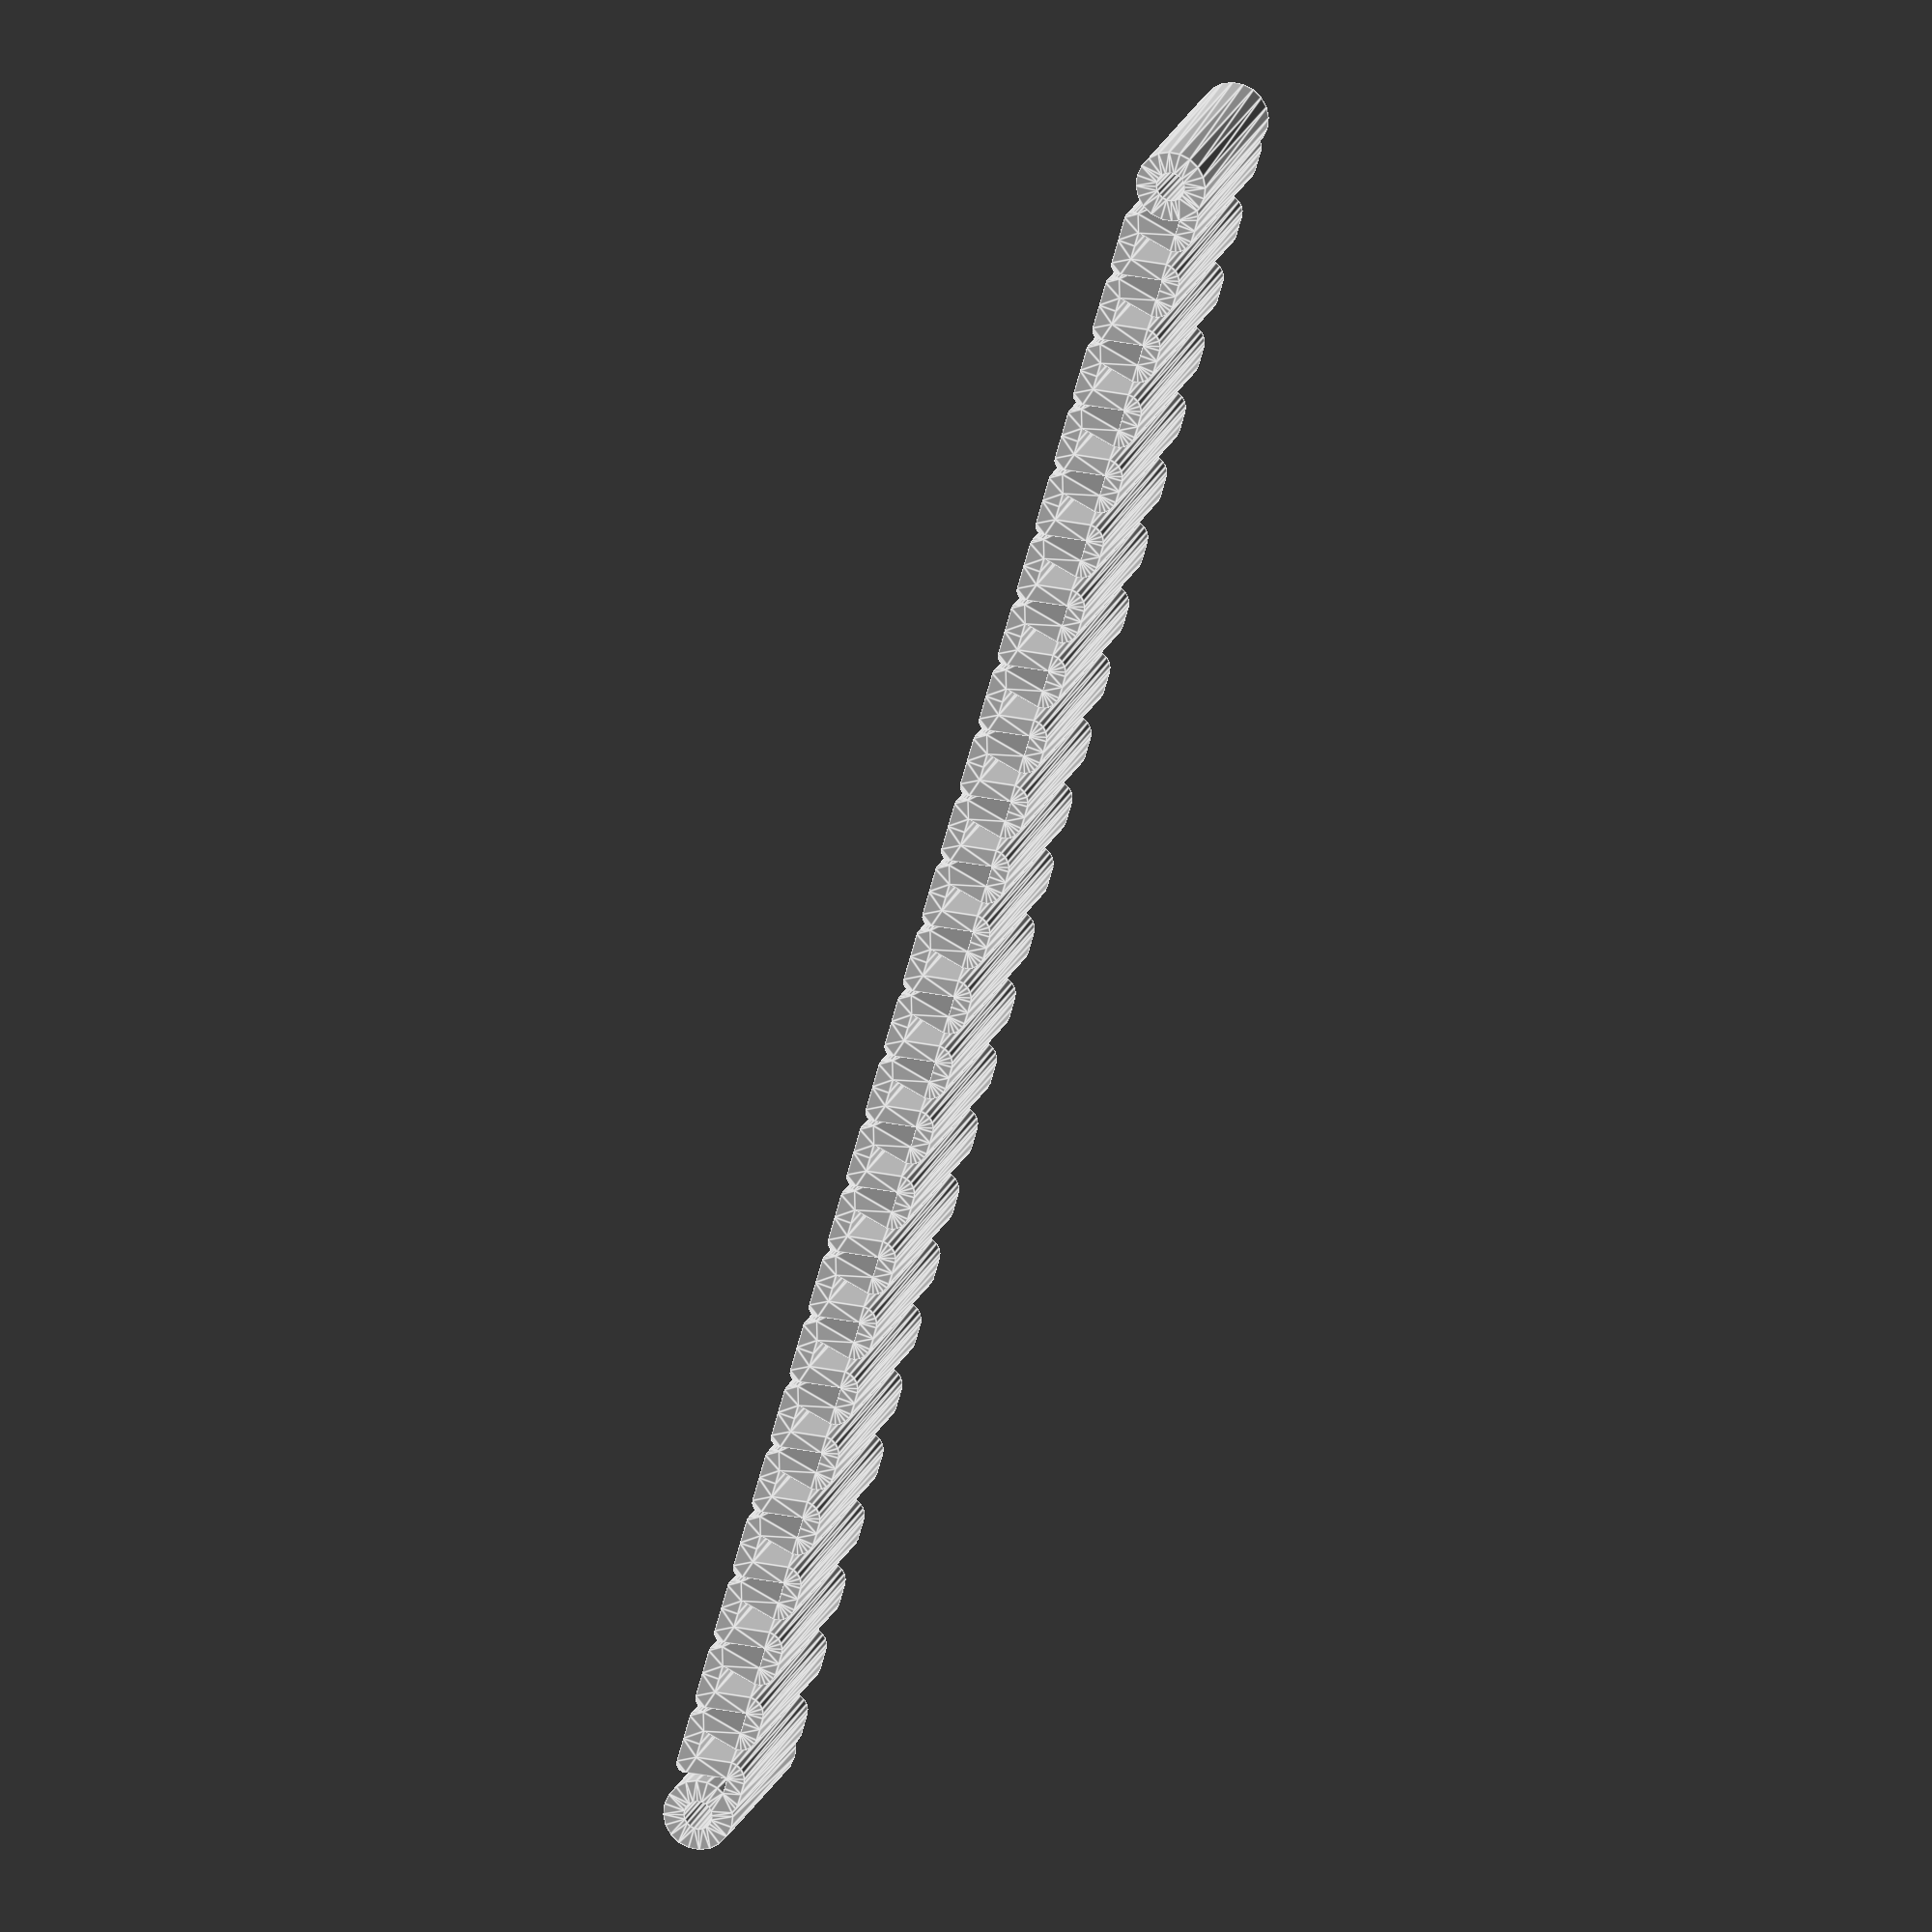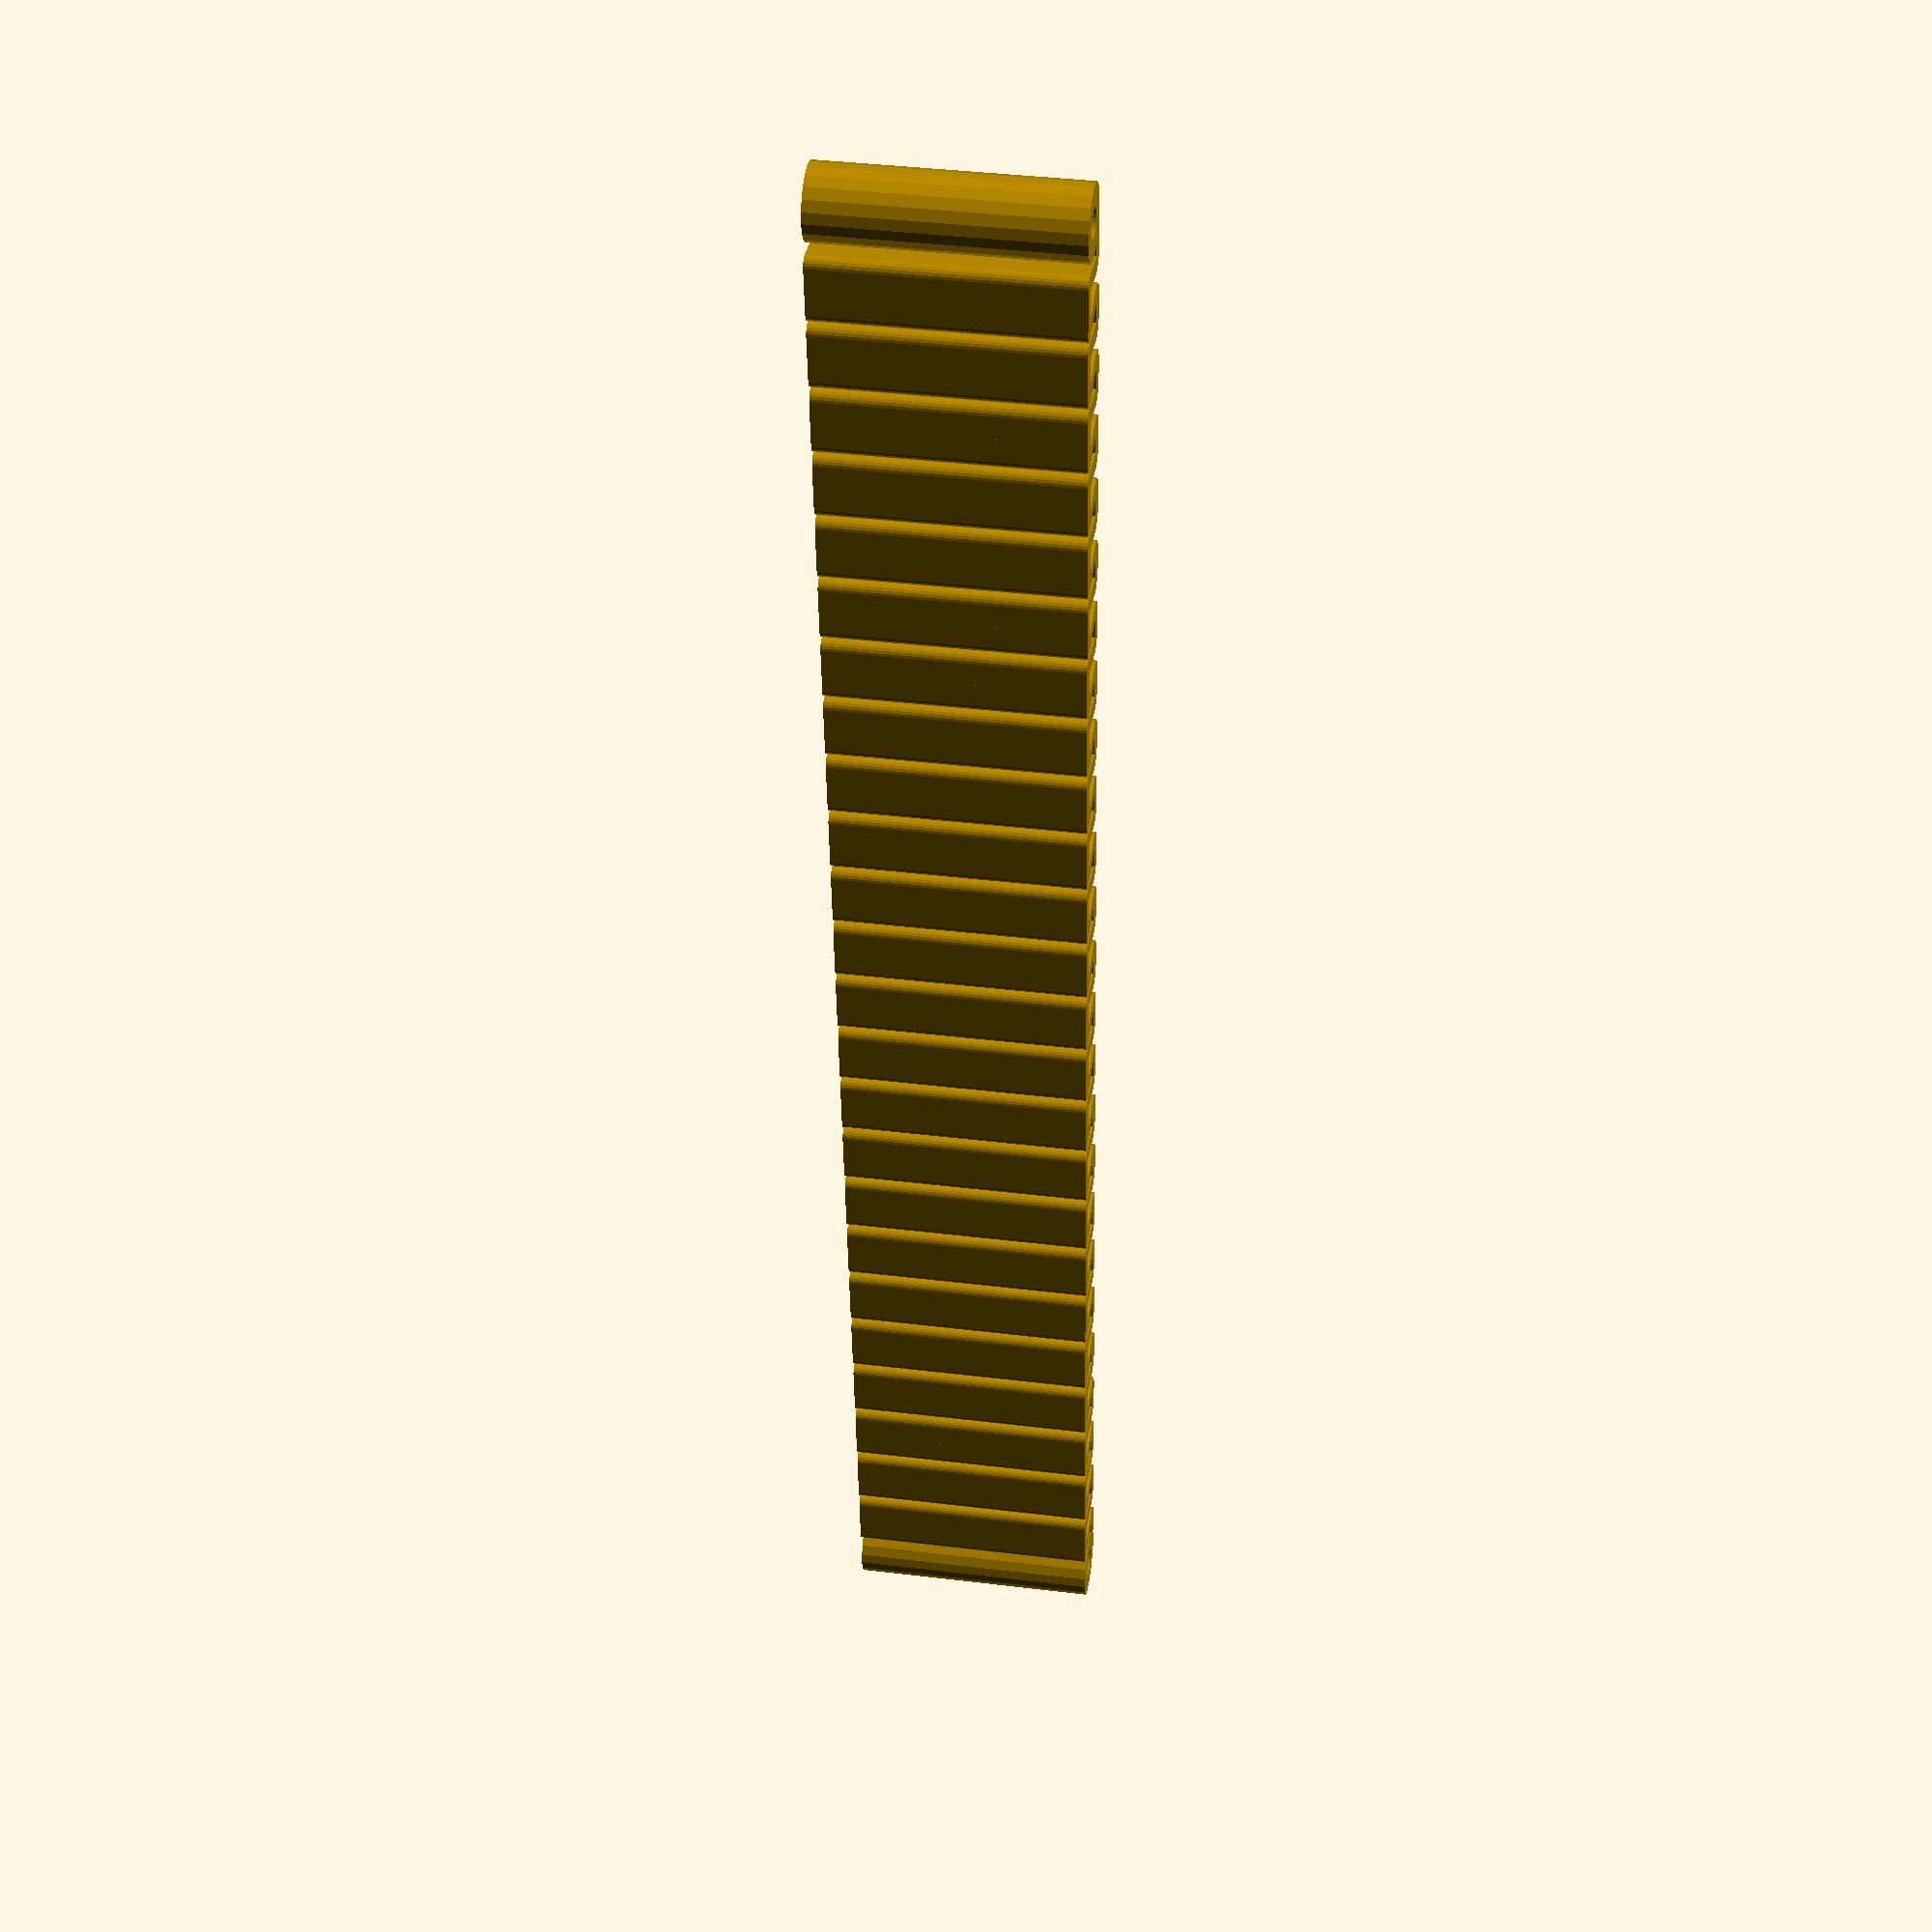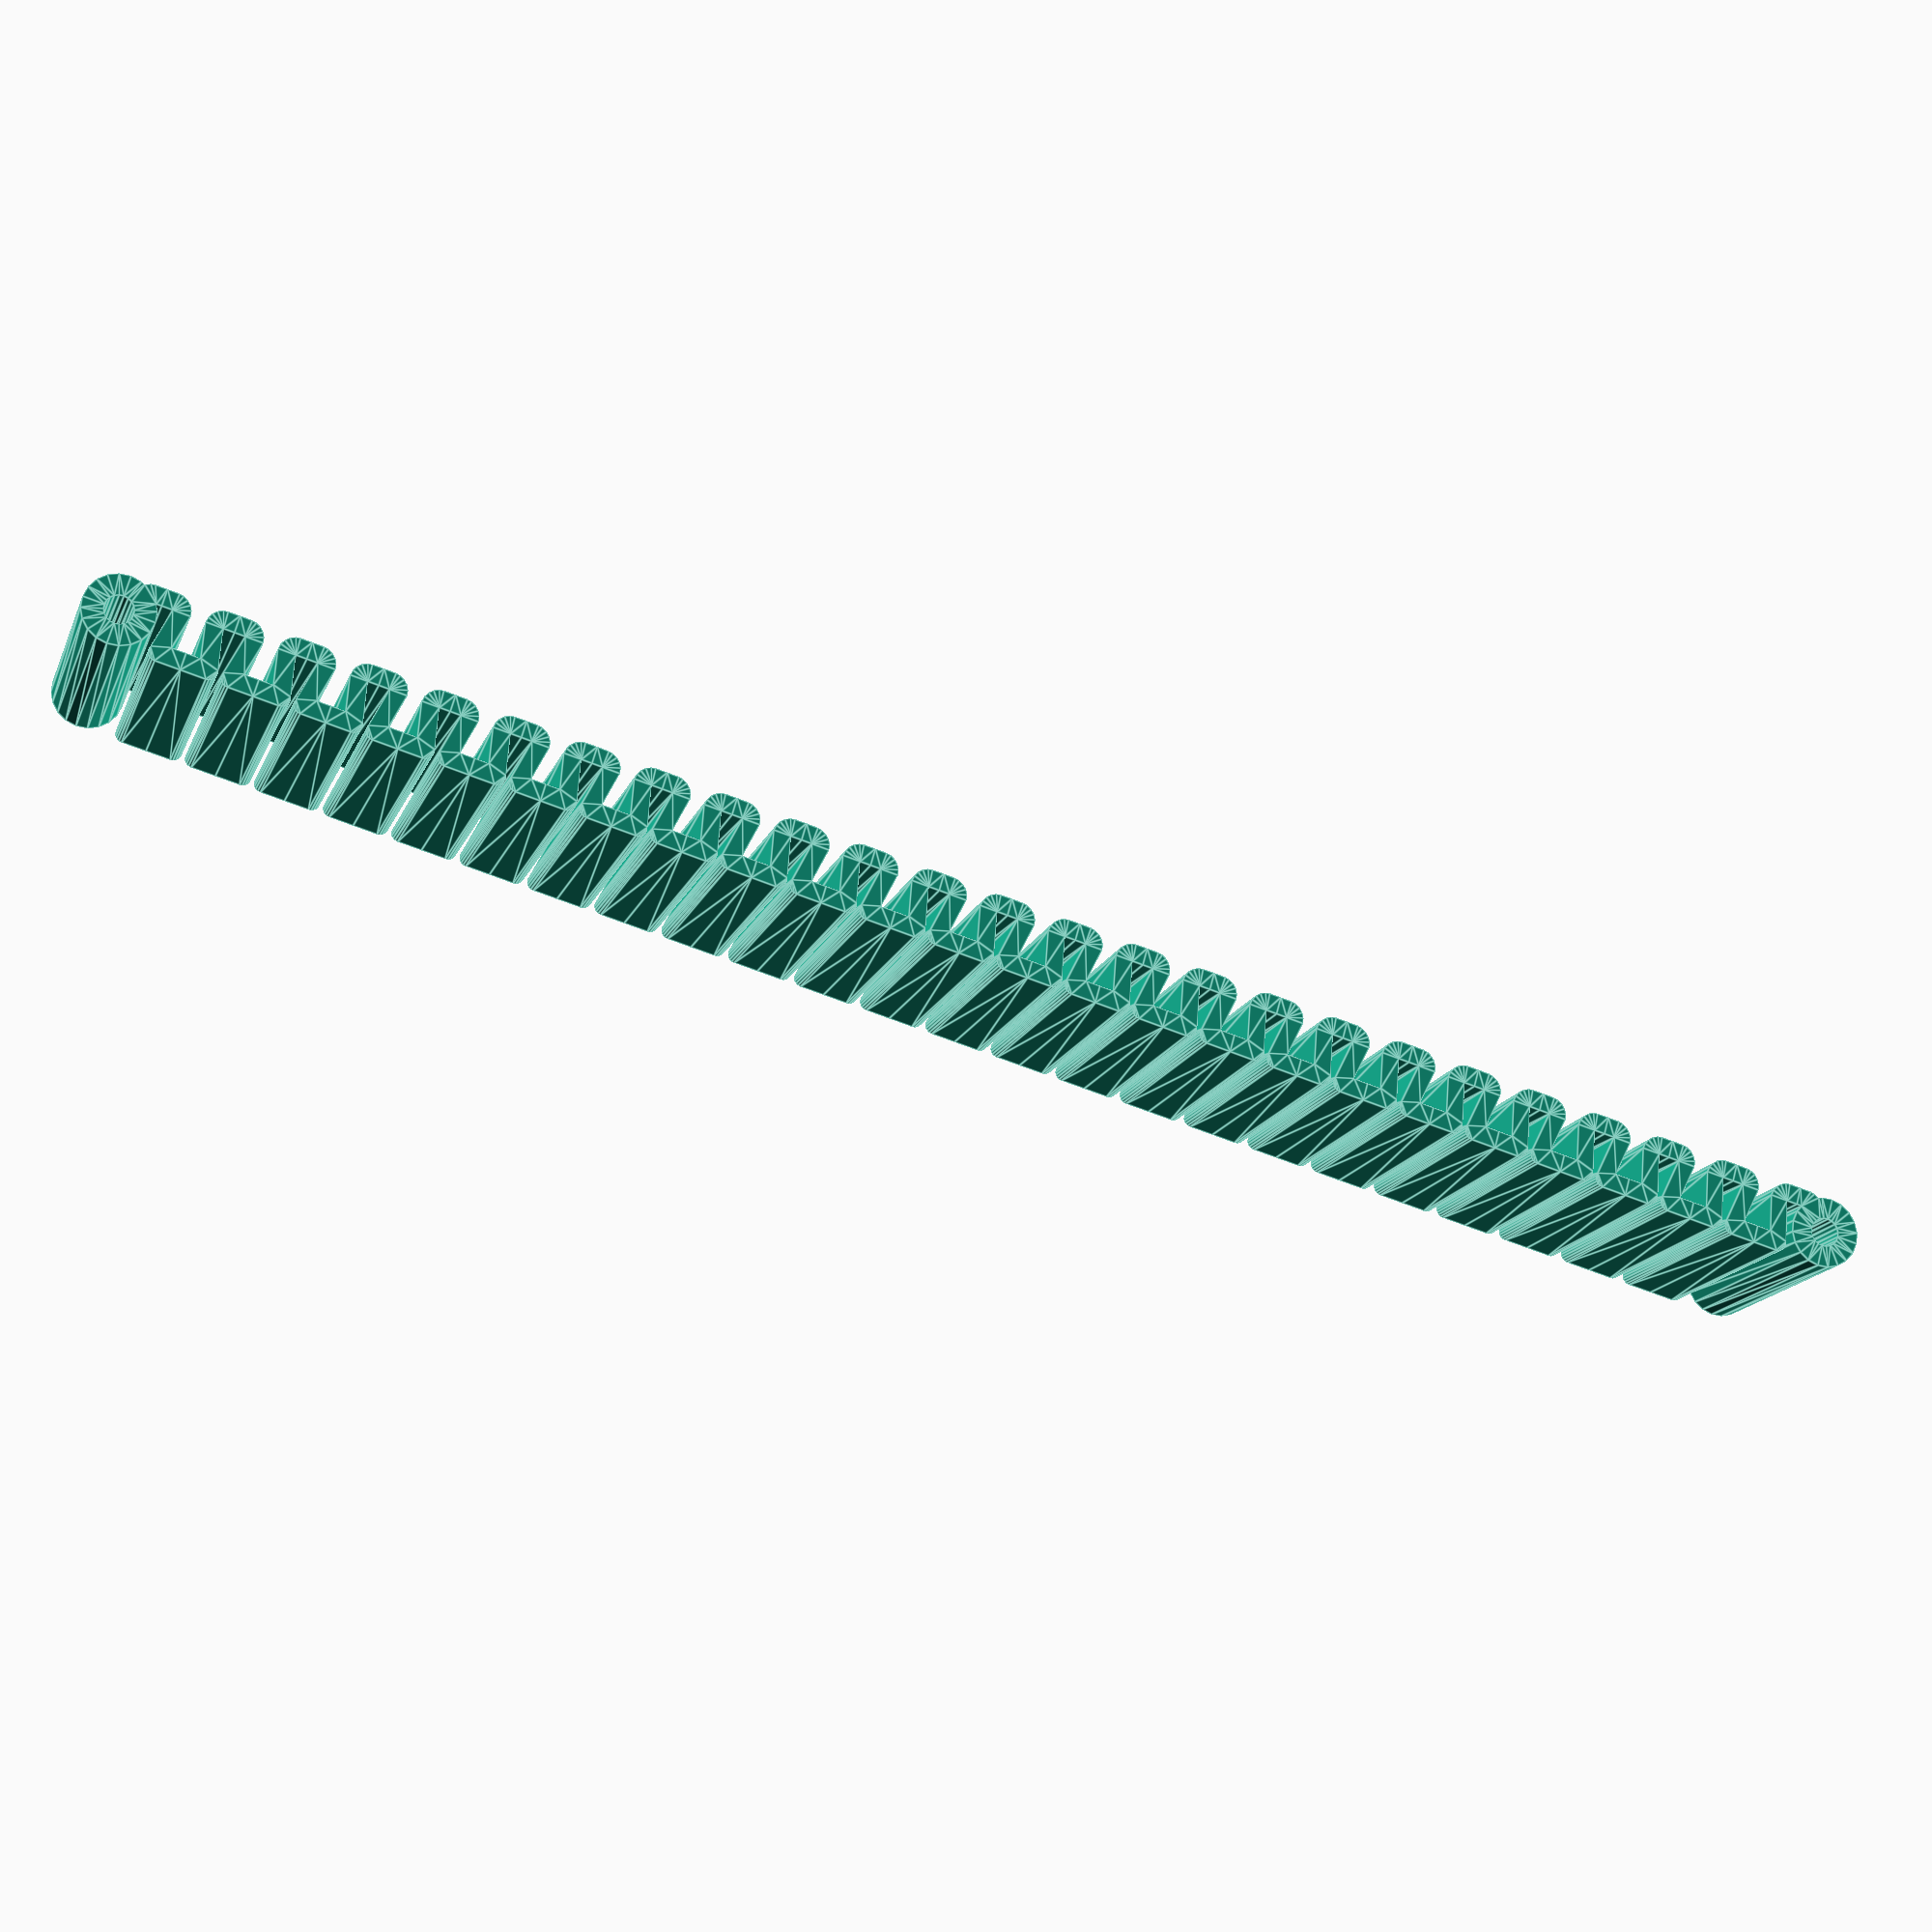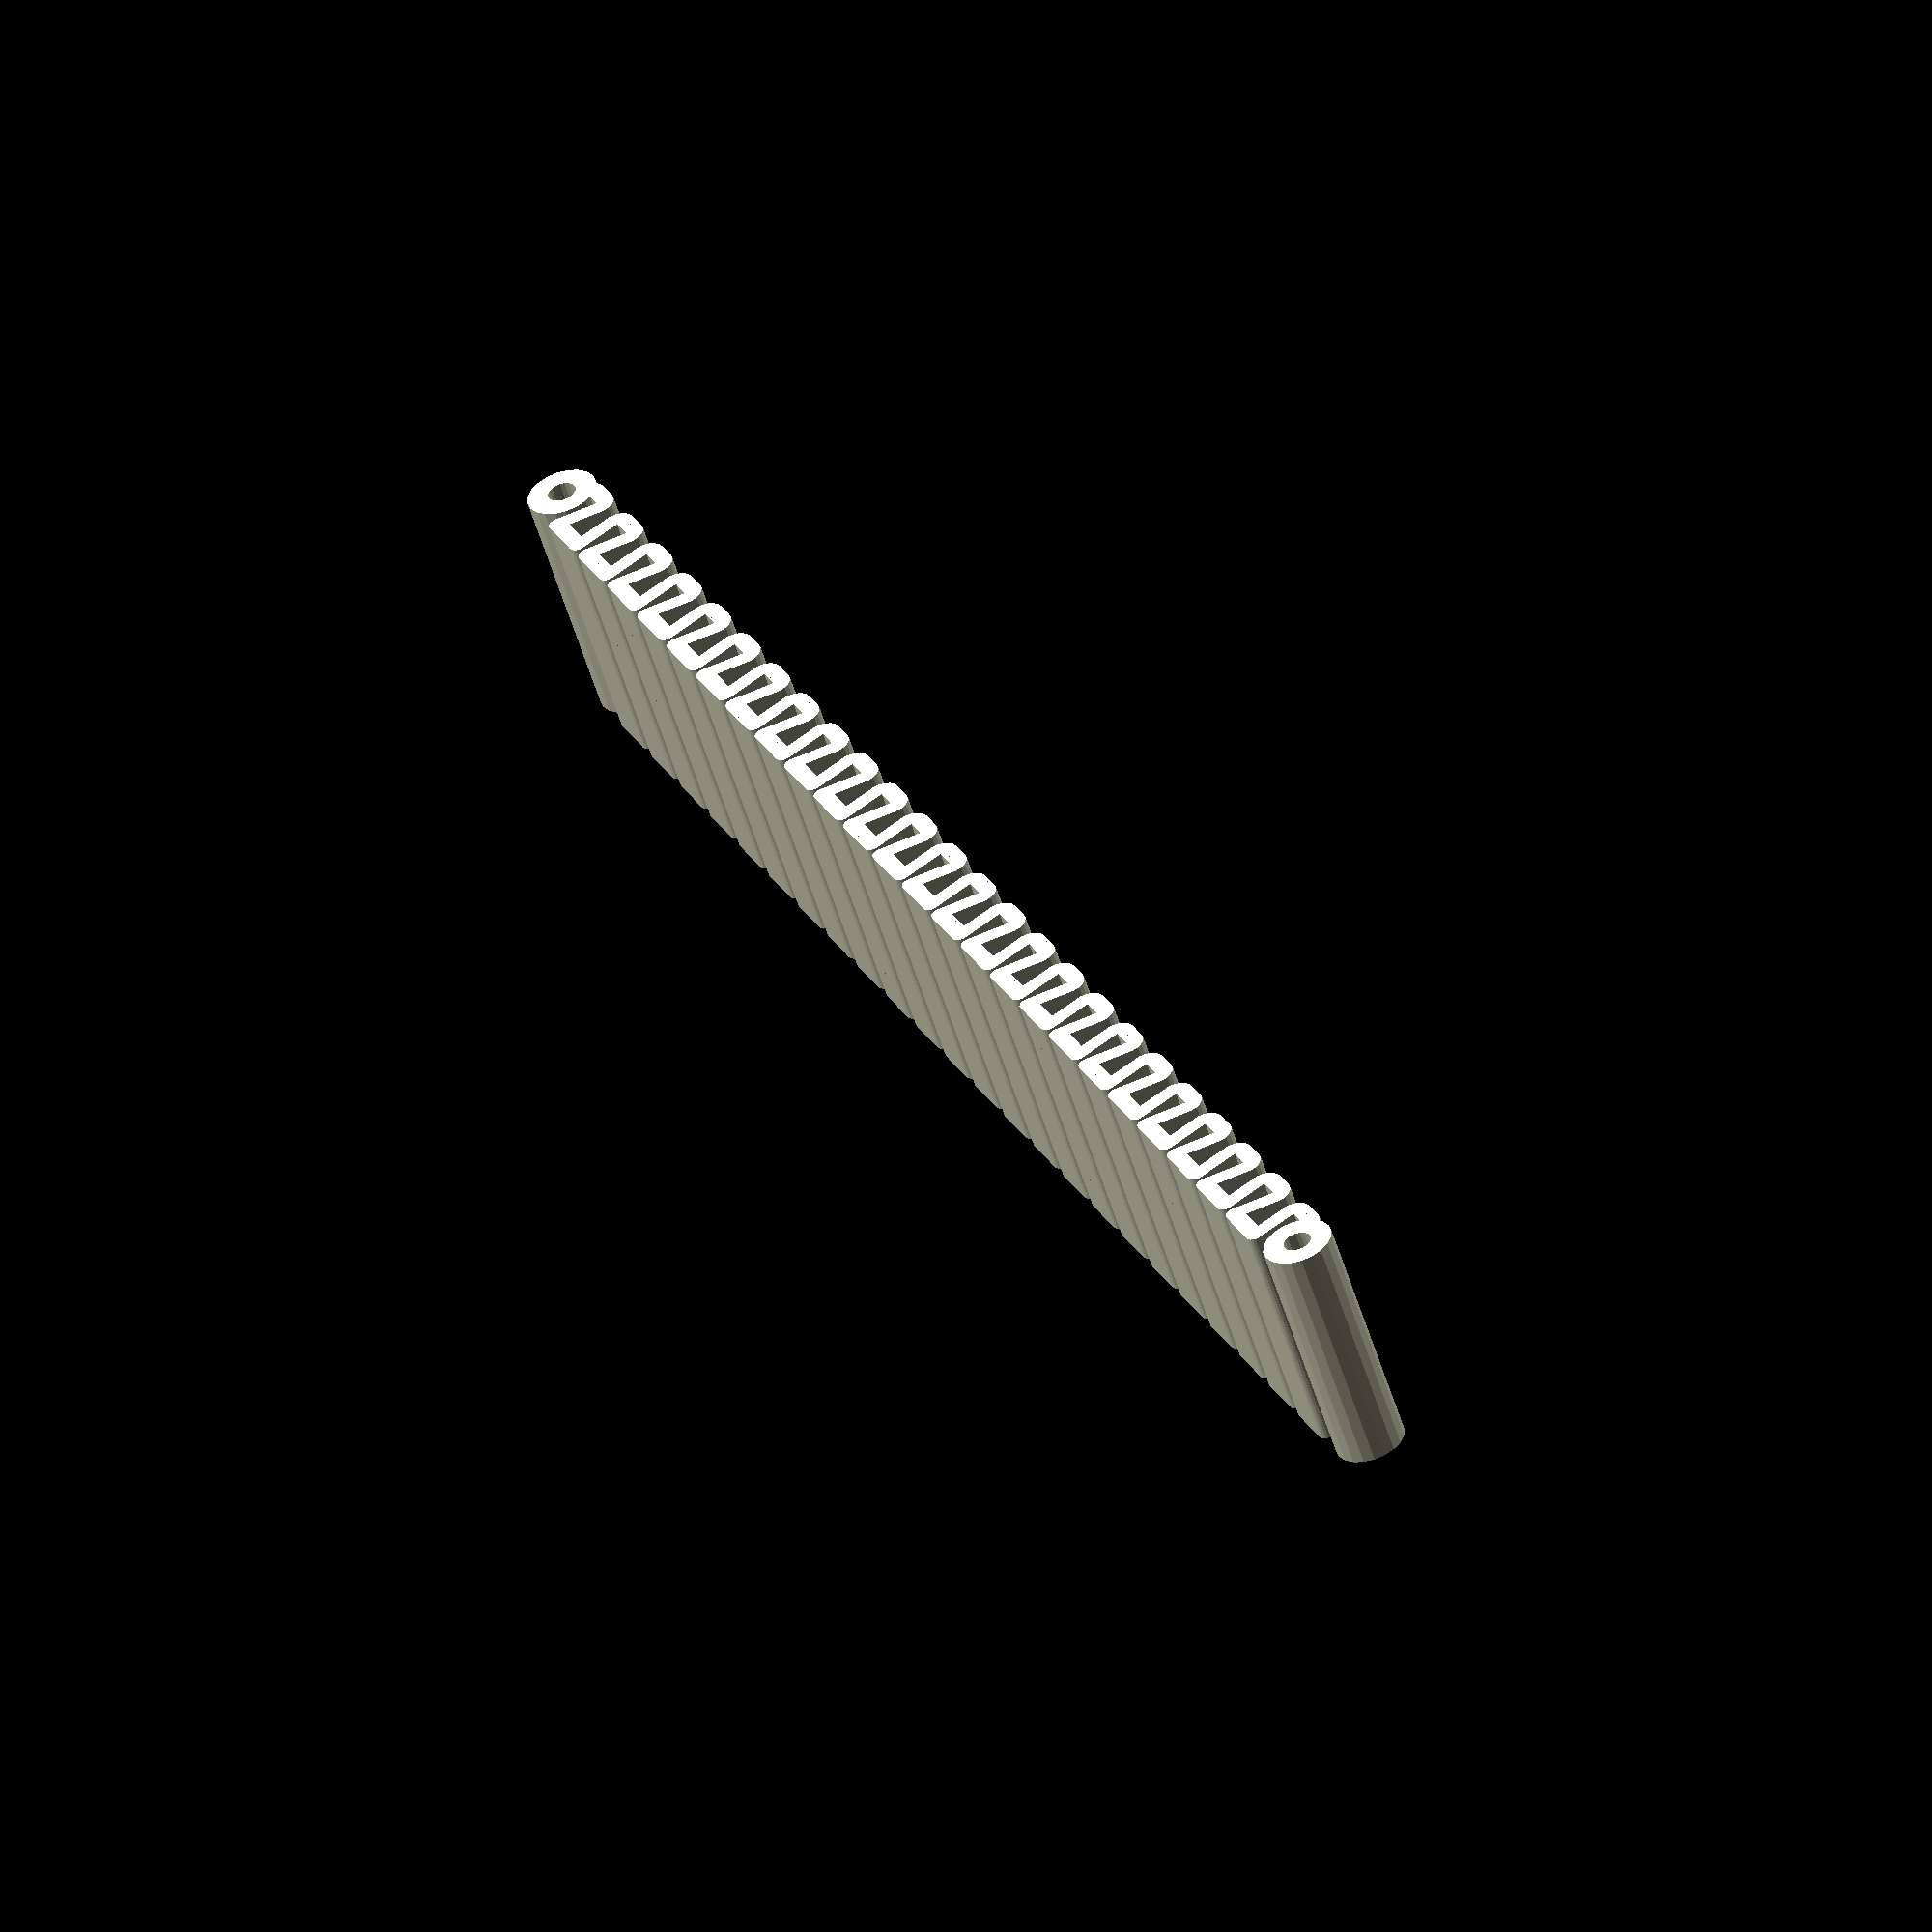
<openscad>
// this bit is rather dirty, but works for now...
module bottom_arc(link_thickness){
  difference(){
    circle(d=link_thickness*2,$fn=20);
    circle(d=link_thickness*0.1,$fn=20);
    translate([link_thickness*-2,link_thickness*-2])
      square([link_thickness*2,link_thickness*4]);
    translate([0,link_thickness*-2])
      square([link_thickness*2,link_thickness*2]);
  }
}

module half_link(link_height=13, link_size=4, link_thickness=1, top_gap=0.2){
  // uncomment to check if the link isn't too big
  //square([link_size, link_size/2]);
  linear_extrude(height=link_height){
    translate([link_thickness/2,link_thickness/2+top_gap/2]) circle(d=link_thickness, $fn=20);
    translate([0, link_thickness/2+top_gap/2]){
      square([link_thickness, link_size/2-link_thickness/2-top_gap/2]);
    }
    polygon(points=[[link_thickness/2,top_gap/2],
                    [link_size-link_thickness,link_thickness/2+top_gap/2],
                    [link_size-link_thickness,link_thickness*1.5+top_gap/2],
                    [link_thickness/2,link_thickness+top_gap/2]]);
    translate([3,link_thickness*0.6]){
      bottom_arc(link_thickness);
    }
    translate([link_size-link_thickness,0])
      square([link_thickness, link_thickness/1.5]);
  }
}

module link(link_height){

  translate([0,-4,0]) half_link(link_height);
  mirror([0,1,0]) half_link(link_height);
}

module watch_link(link_height=13, link_size=4, link_thickness=1, rod_thickness=2){
  linear_extrude(height=link_height){
    translate([link_size/2,link_size/2])
      difference(){
      circle(d=link_size, $fn=20);
      circle(d=rod_thickness, $fn=20);
    }
    translate([3,link_thickness*0.6]){
      bottom_arc(link_thickness);
    }
    translate([link_size-link_thickness,0])
      square([link_thickness, link_thickness/1.5]);
  }
}

module wristband(links, height, rod_thickness=1.6){
  translate([0,-4,0]) mirror([0,1,0]) watch_link(link_height=height, rod_thickness=rod_thickness);
  for (i=[0:links]){
    translate([0,i*4,0])
      link(link_height=height);
  }

  translate([0,links*4,0]) watch_link(link_height=height, rod_thickness=rod_thickness);
}

wristband(links=23, height=14);

</openscad>
<views>
elev=343.3 azim=15.7 roll=14.6 proj=o view=edges
elev=142.3 azim=174.5 roll=261.1 proj=p view=solid
elev=15.9 azim=285.7 roll=343.5 proj=p view=edges
elev=55.2 azim=205.2 roll=196.8 proj=o view=wireframe
</views>
